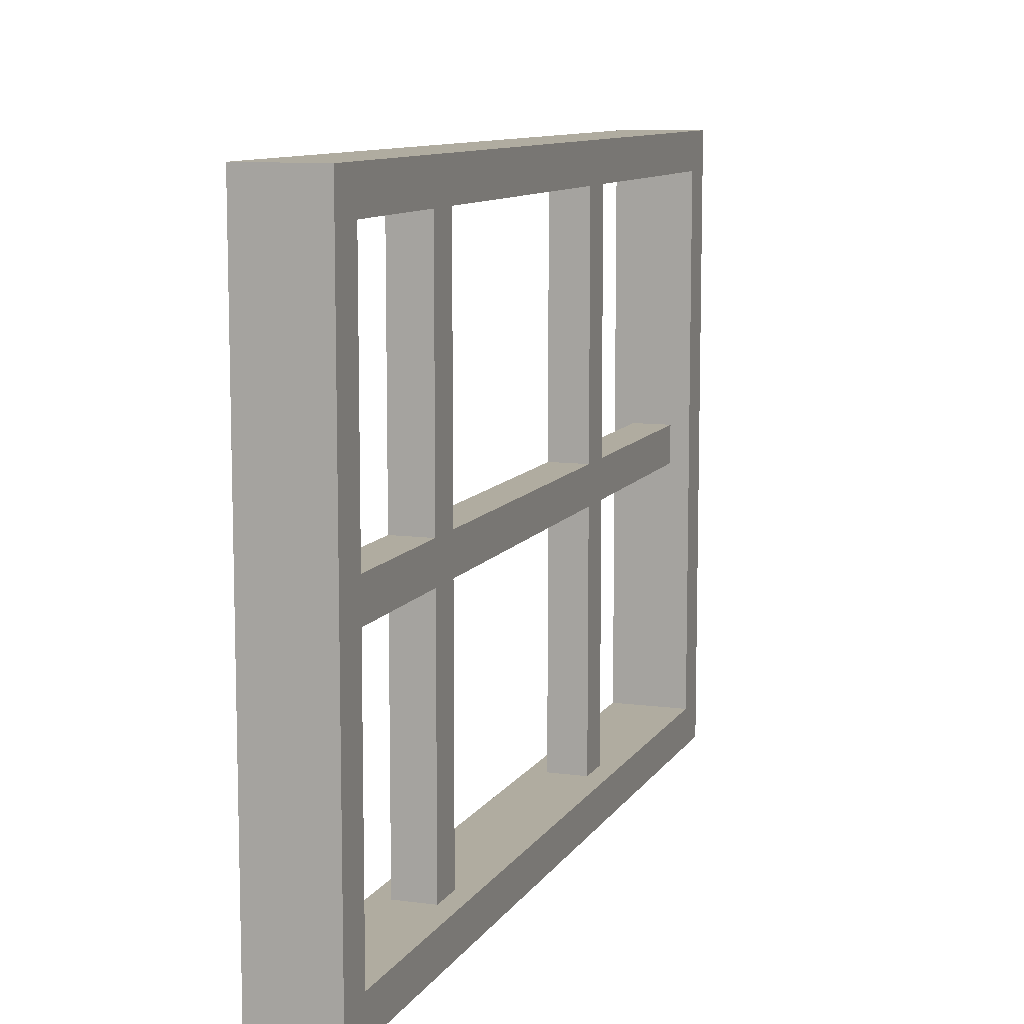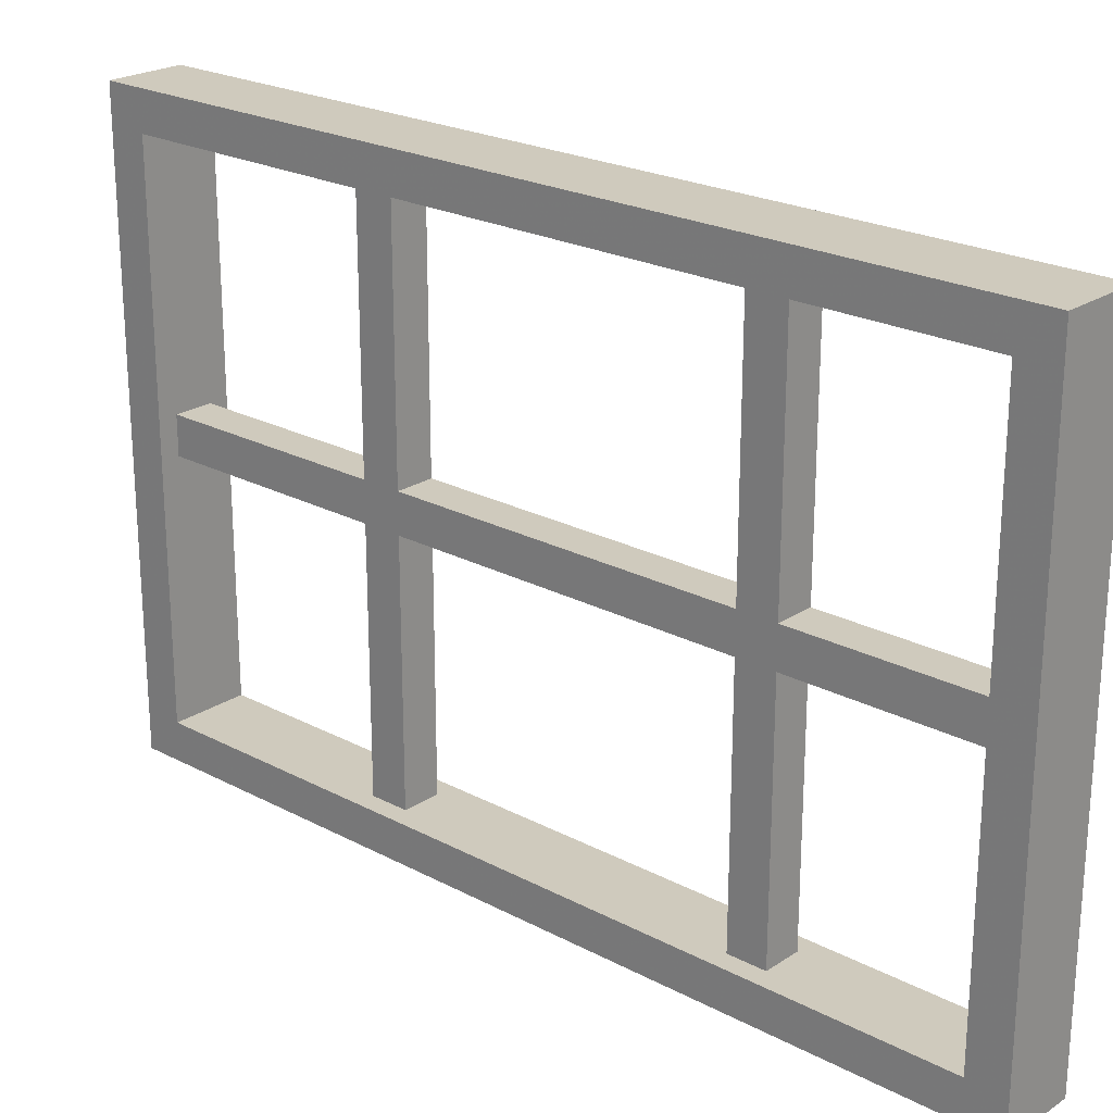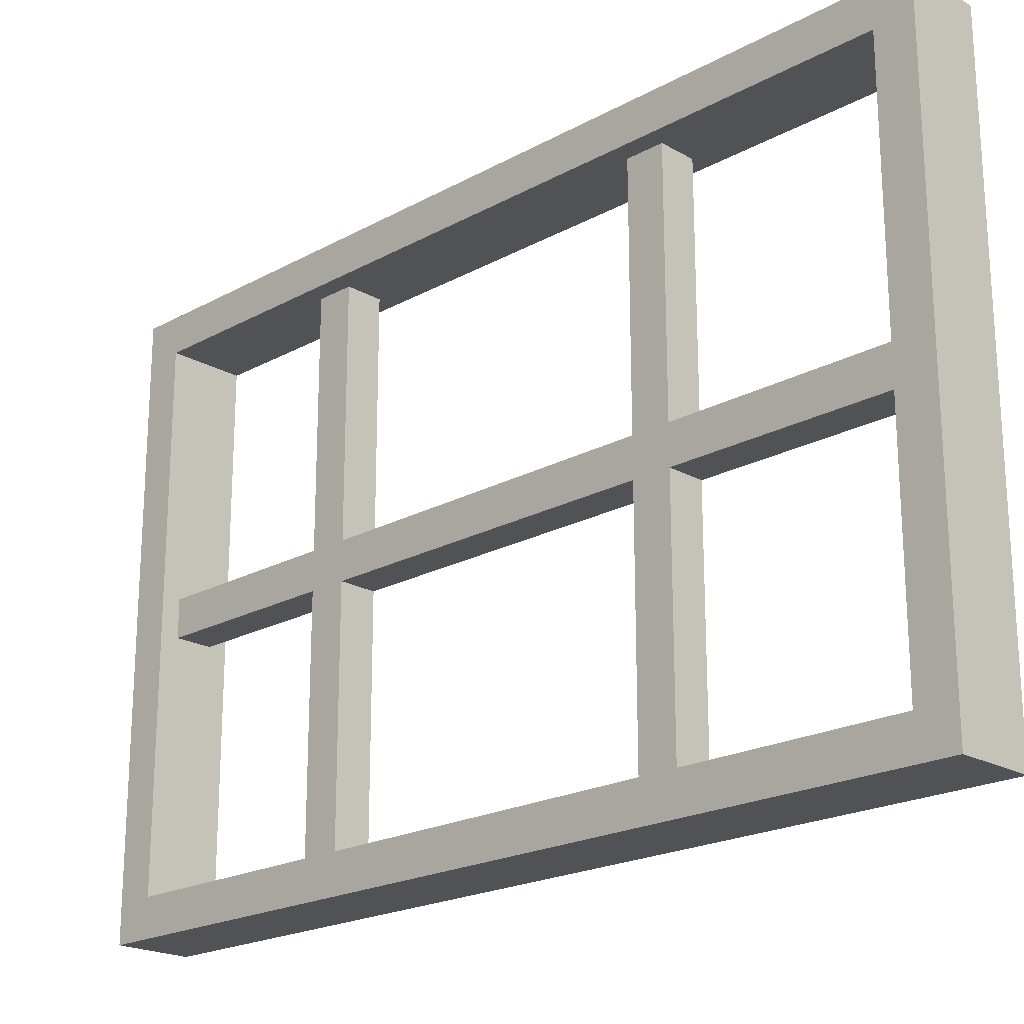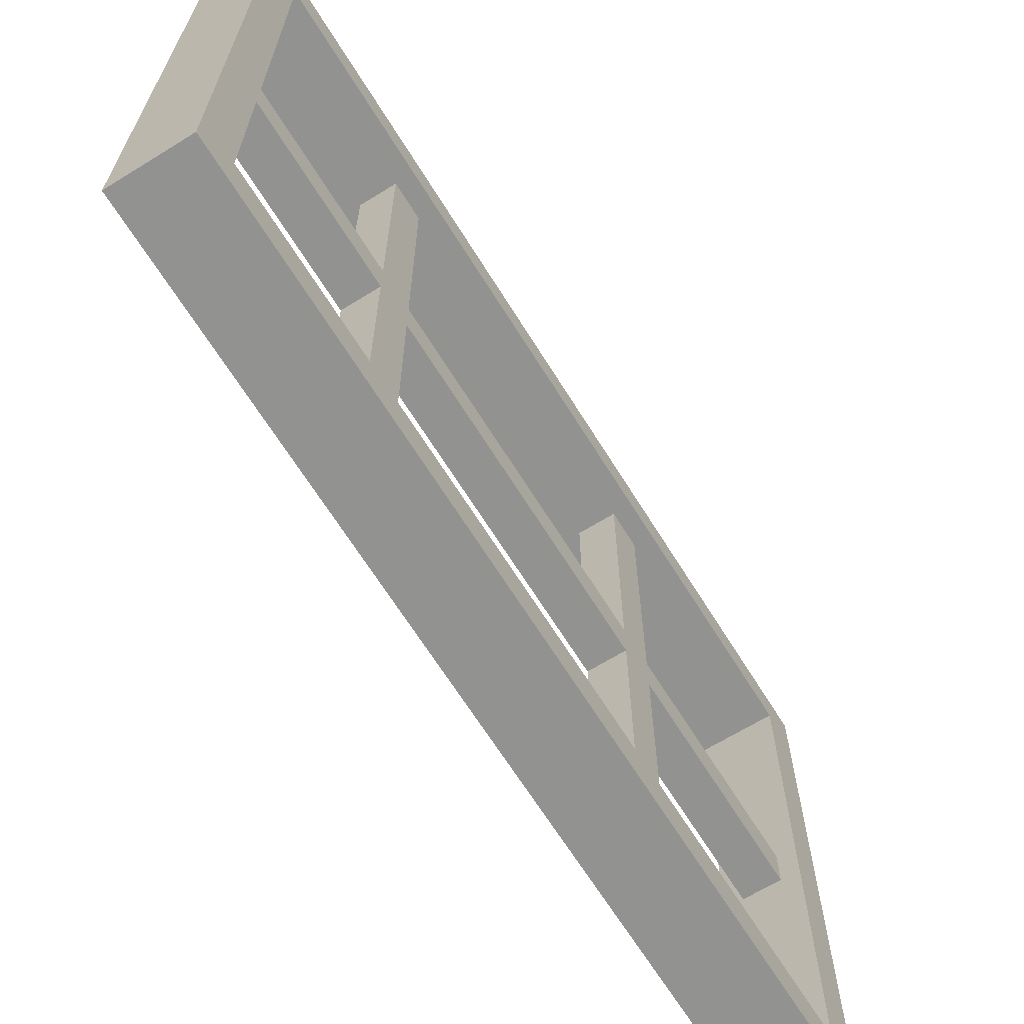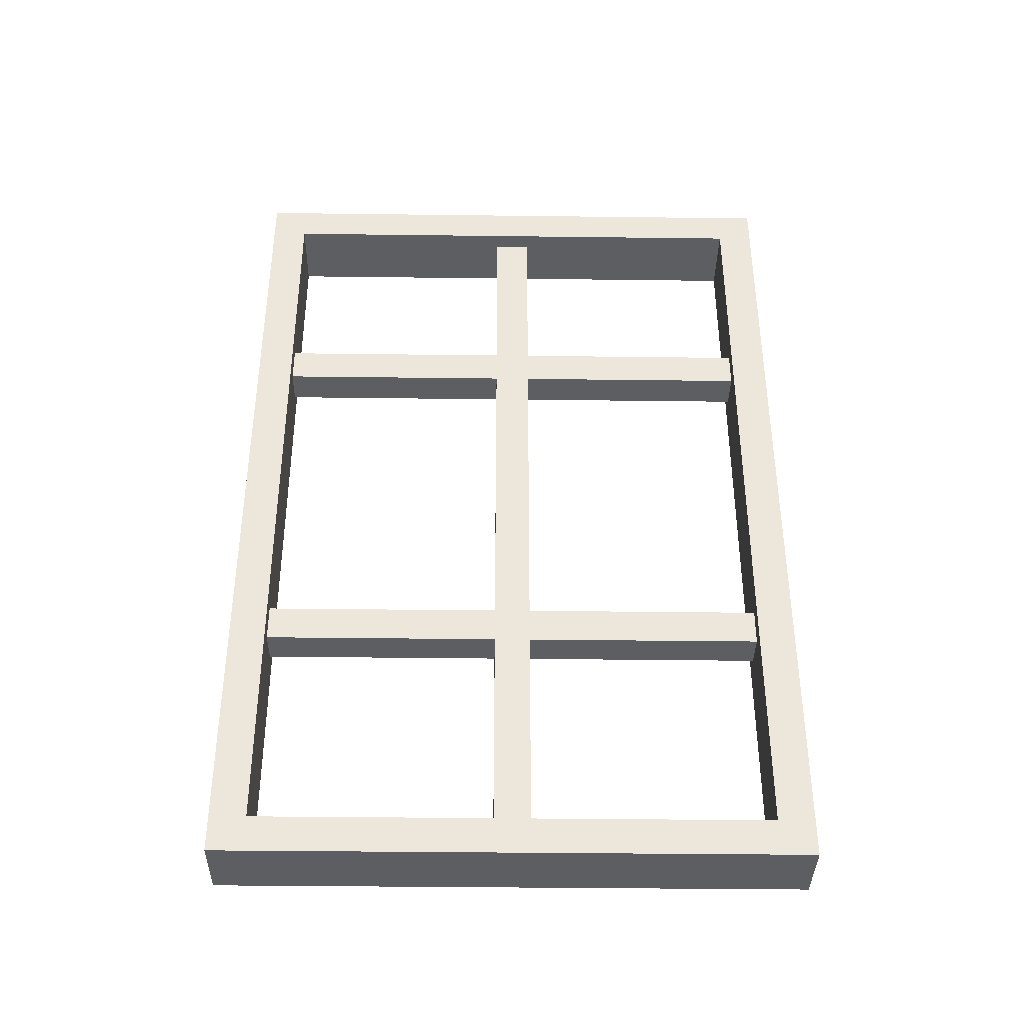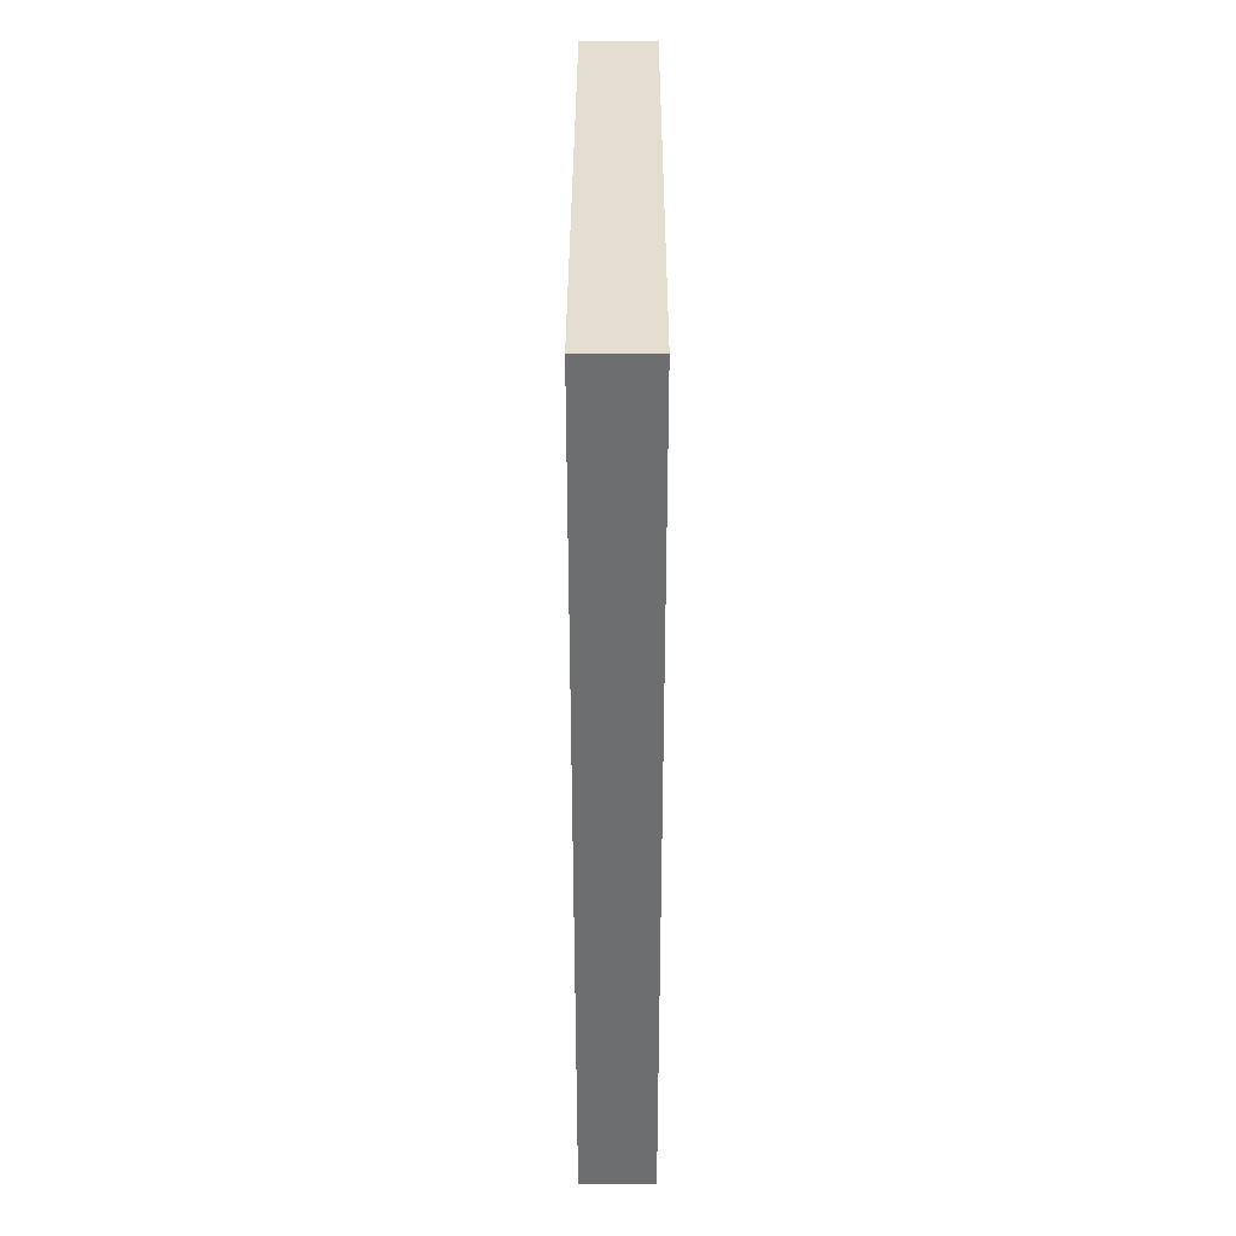
<metadata>
{"format":"obj","ext":"obj","renderer":"f3d","projection":"perspective","resolution":1024,"background":"white","views":[{"elev":9.9,"azim":-160.8,"up":"+Z"},{"elev":22.9,"azim":132.0,"up":"+Z"},{"elev":-20.9,"azim":-45.5,"up":"+Z"},{"elev":-66.2,"azim":-148.2,"up":"+Z"},{"elev":-37.9,"azim":-90.9,"up":"+Y"},{"elev":35.8,"azim":-179.9,"up":"+Y"}]}
</metadata>
<code>
o Window_Type2_Cube.052
v -0.0625 0 0.5
v -0.0625 0.0625 0.4375
v -0.0625 0 -0.5
v -0.0625 0.0625 -0.4375
v 0.0625 0 0.5
v 0.0625 0.0625 0.4375
v 0.0625 0 -0.5
v 0.0625 0.0625 -0.4375
v -0.0625 1.5 0.5
v -0.0625 1.438 0.4375
v -0.0625 1.438 -0.4375
v -0.0625 1.5 -0.5
v 0.0625 1.5 -0.5
v 0.0625 1.438 -0.4375
v 0.0625 1.438 0.4375
v 0.0625 1.5 0.5
v -0.03125 0.0625 0.03125
v -0.03125 1.438 0.03125
v -0.03125 0.0625 -0.03125
v -0.03125 1.438 -0.03125
v 0.03125 0.0625 0.03125
v 0.03125 1.438 0.03125
v 0.03125 0.0625 -0.03125
v 0.03125 1.438 -0.03125
v -0.03125 1.125 0.4375
v -0.03125 1.125 -0.4375
v -0.03125 1.062 0.4375
v -0.03125 1.062 -0.4375
v 0.03125 1.125 0.4375
v 0.03125 1.125 -0.4375
v 0.03125 1.062 0.4375
v 0.03125 1.062 -0.4375
v -0.03125 0.5 0.4375
v -0.03125 0.5 -0.4375
v -0.03125 0.4375 0.4375
v -0.03125 0.4375 -0.4375
v 0.03125 0.5 0.4375
v 0.03125 0.5 -0.4375
v 0.03125 0.4375 0.4375
v 0.03125 0.4375 -0.4375
f 1 2 4 3
f 6 2 10 15
f 7 8 6 5
f 7 3 12 13
f 3 7 5 1
f 8 4 2 6
f 14 13 16 15
f 11 14 15 10
f 5 6 15 16
f 4 8 14 11
f 3 4 11 12
f 2 1 9 10
f 1 5 16 9
f 8 7 13 14
f 13 12 9 16
f 12 11 10 9
f 17 18 20 19
f 19 20 24 23
f 23 24 22 21
f 21 22 18 17
f 25 26 28 27
f 27 28 32 31
f 31 32 30 29
f 29 30 26 25
f 33 34 36 35
f 35 36 40 39
f 39 40 38 37
f 37 38 34 33

</code>
